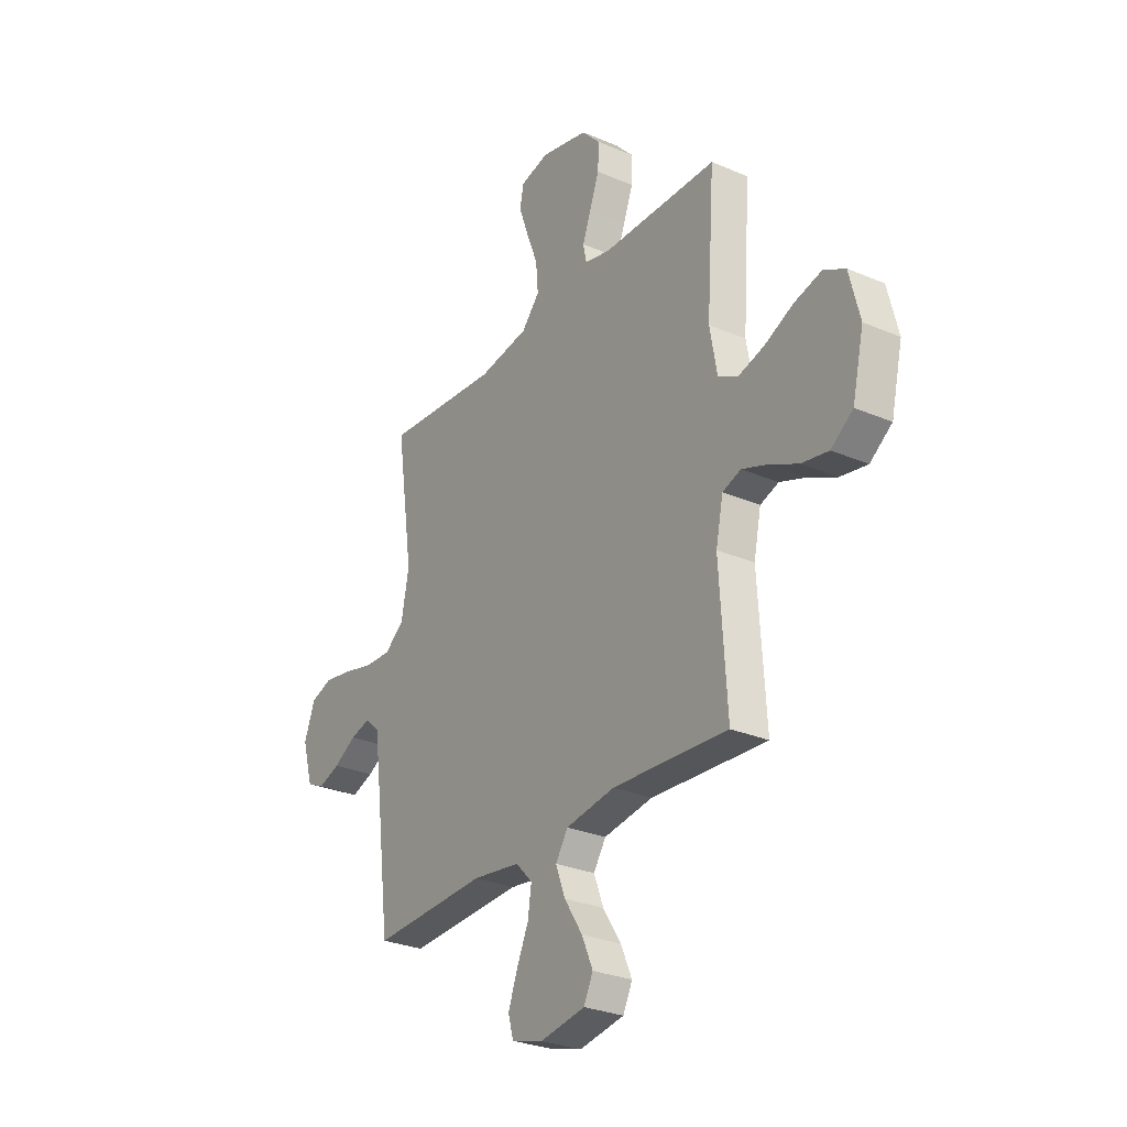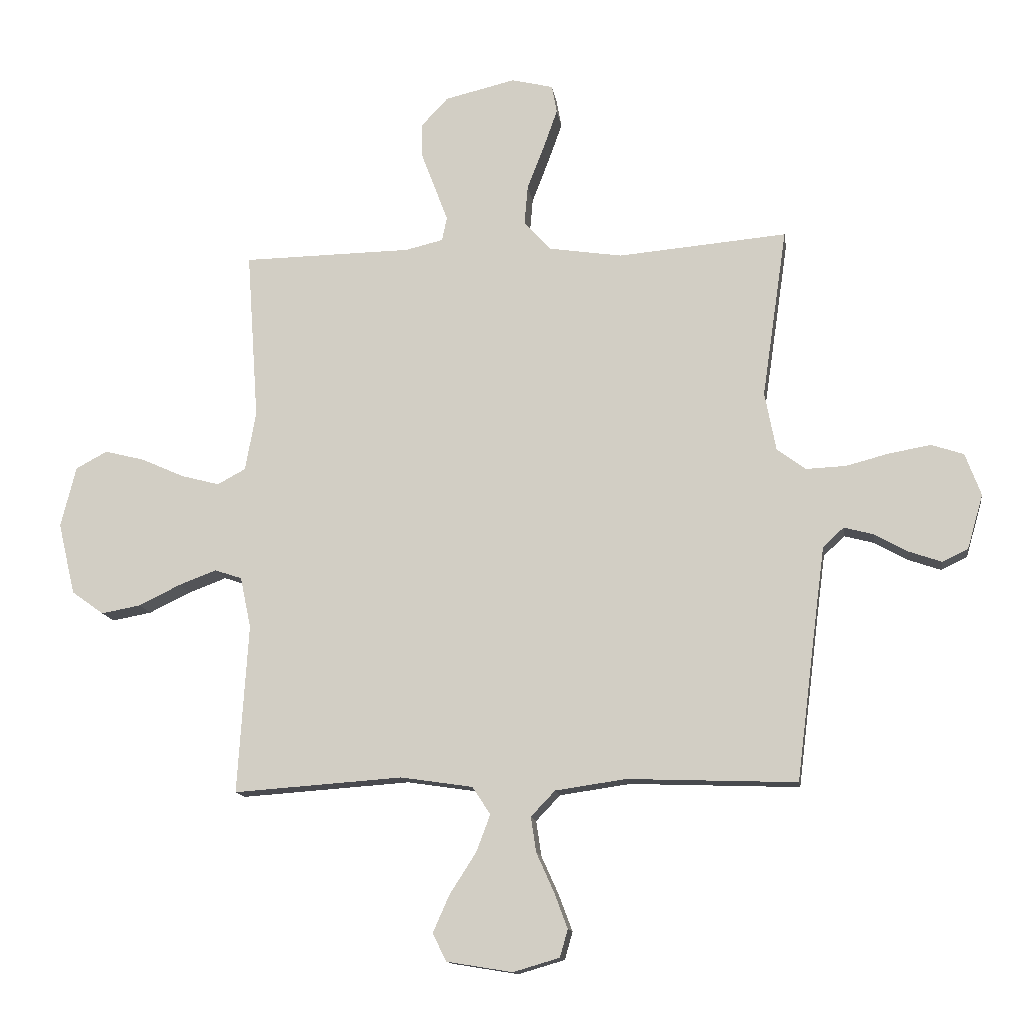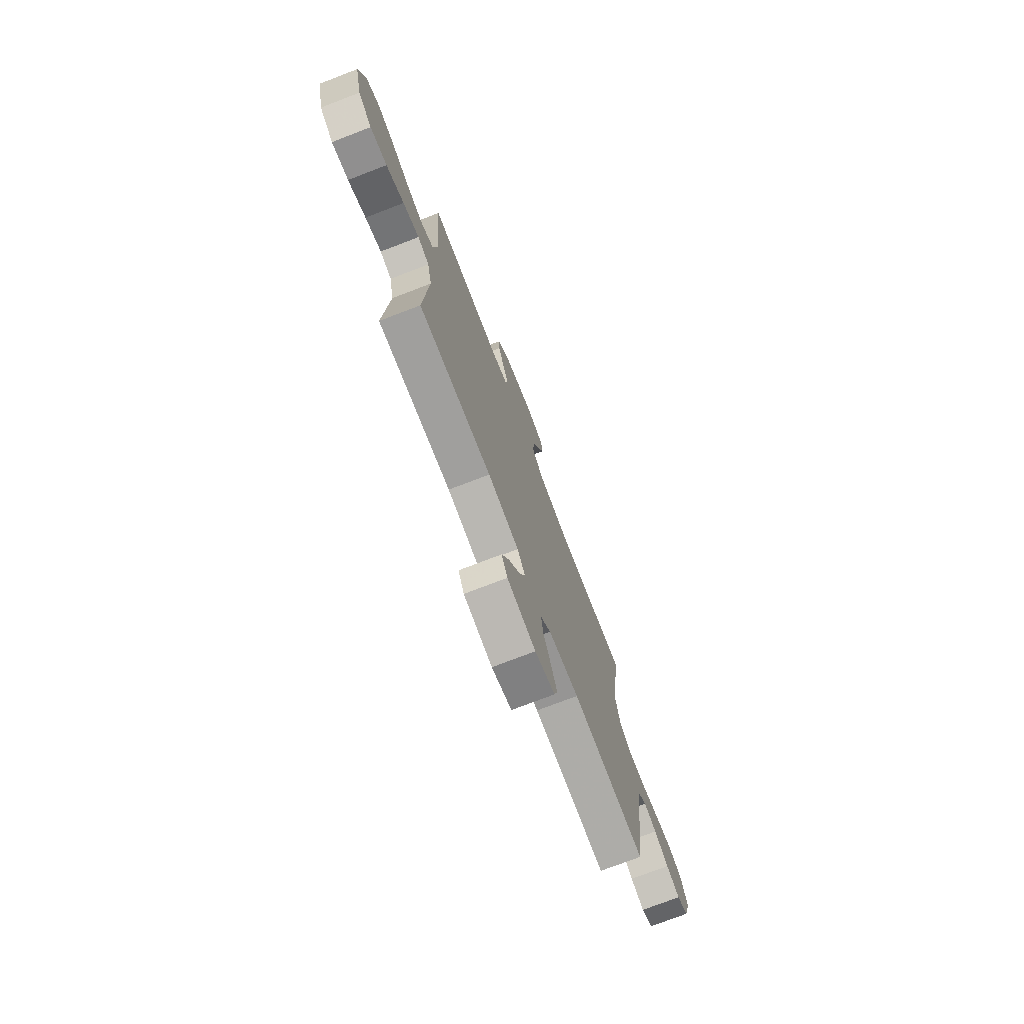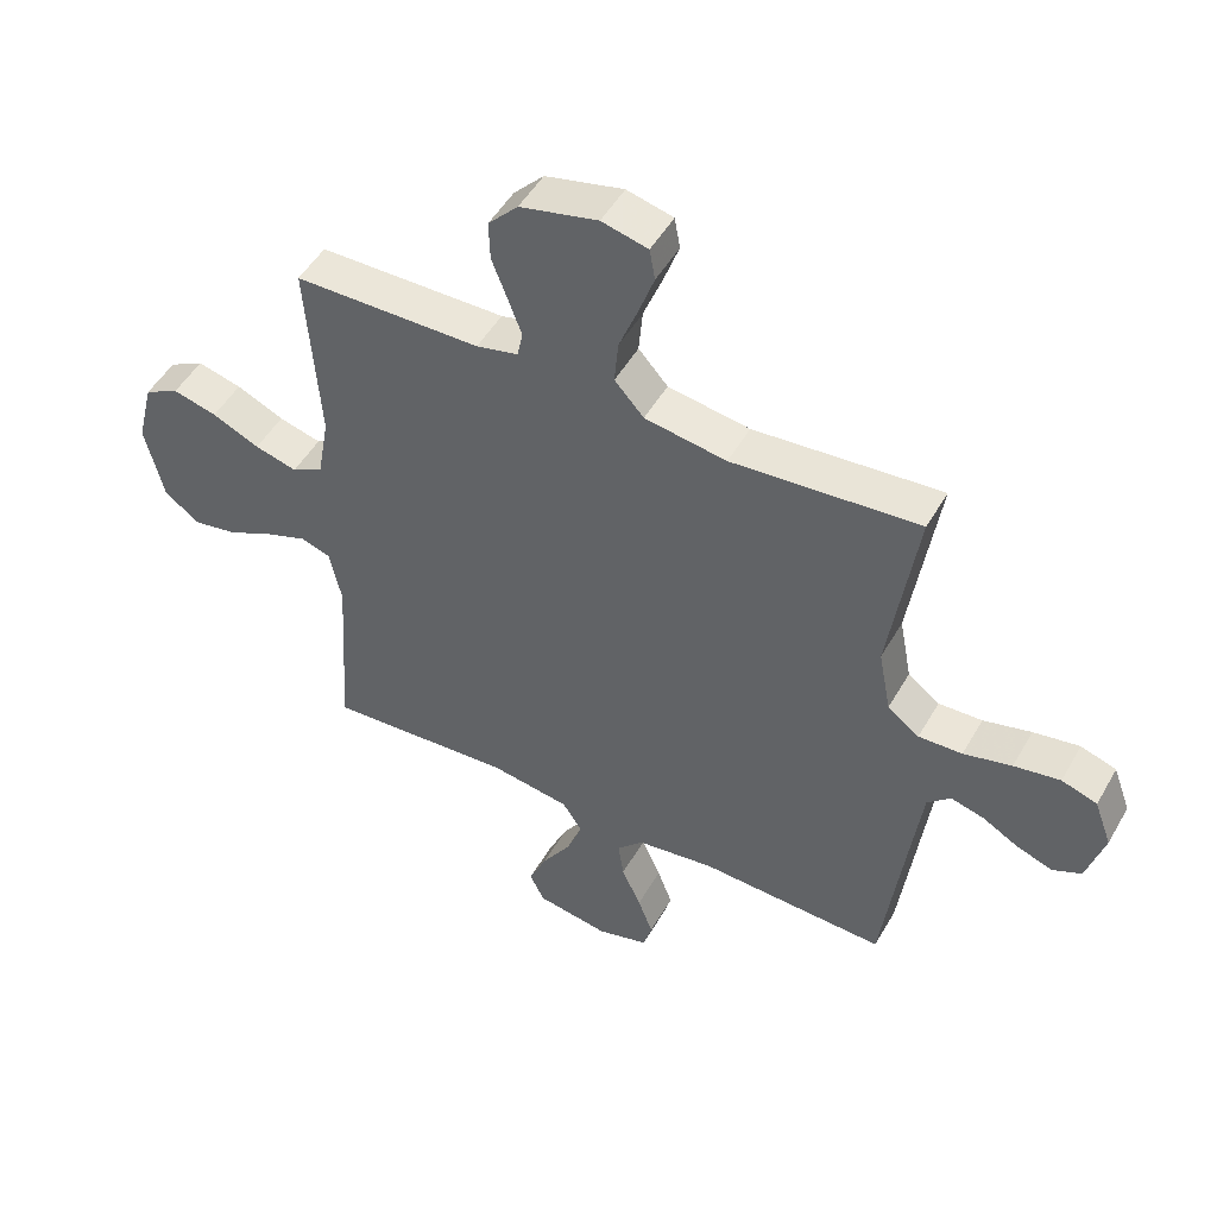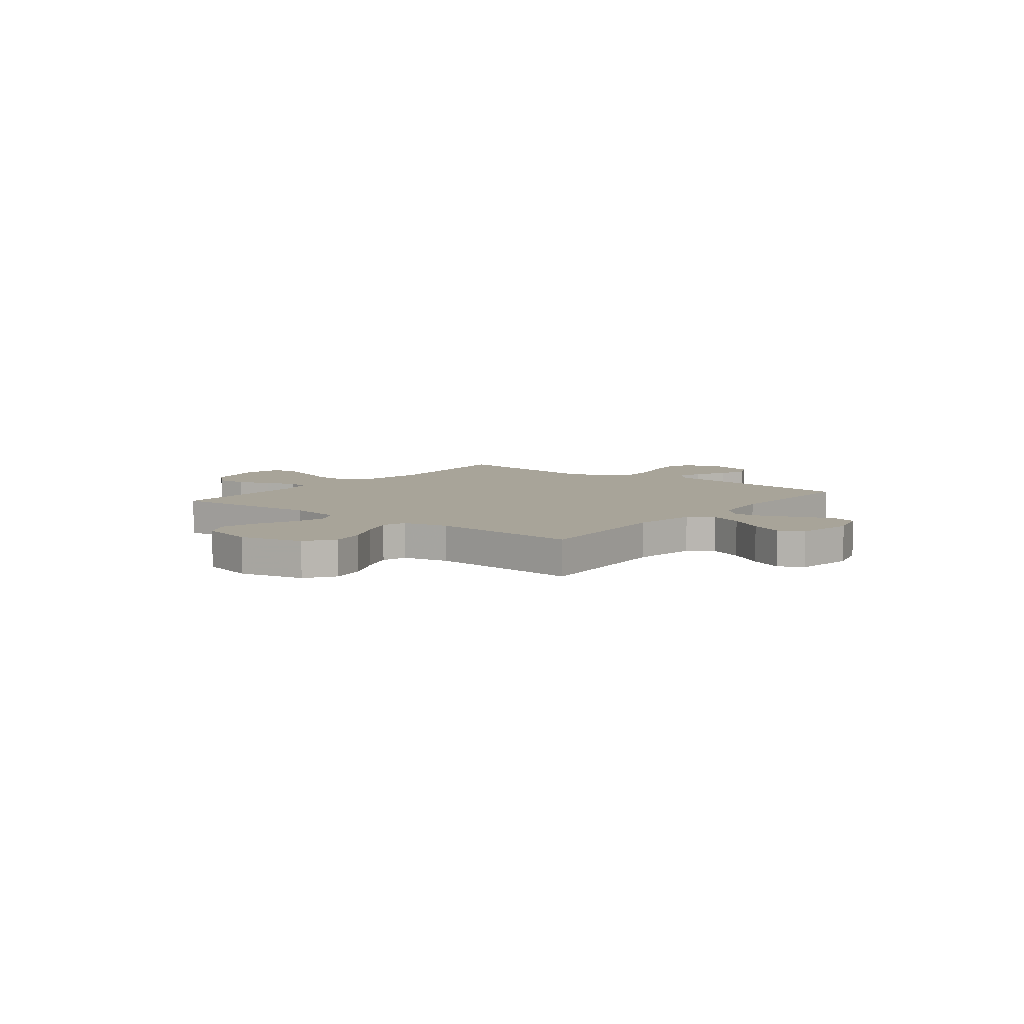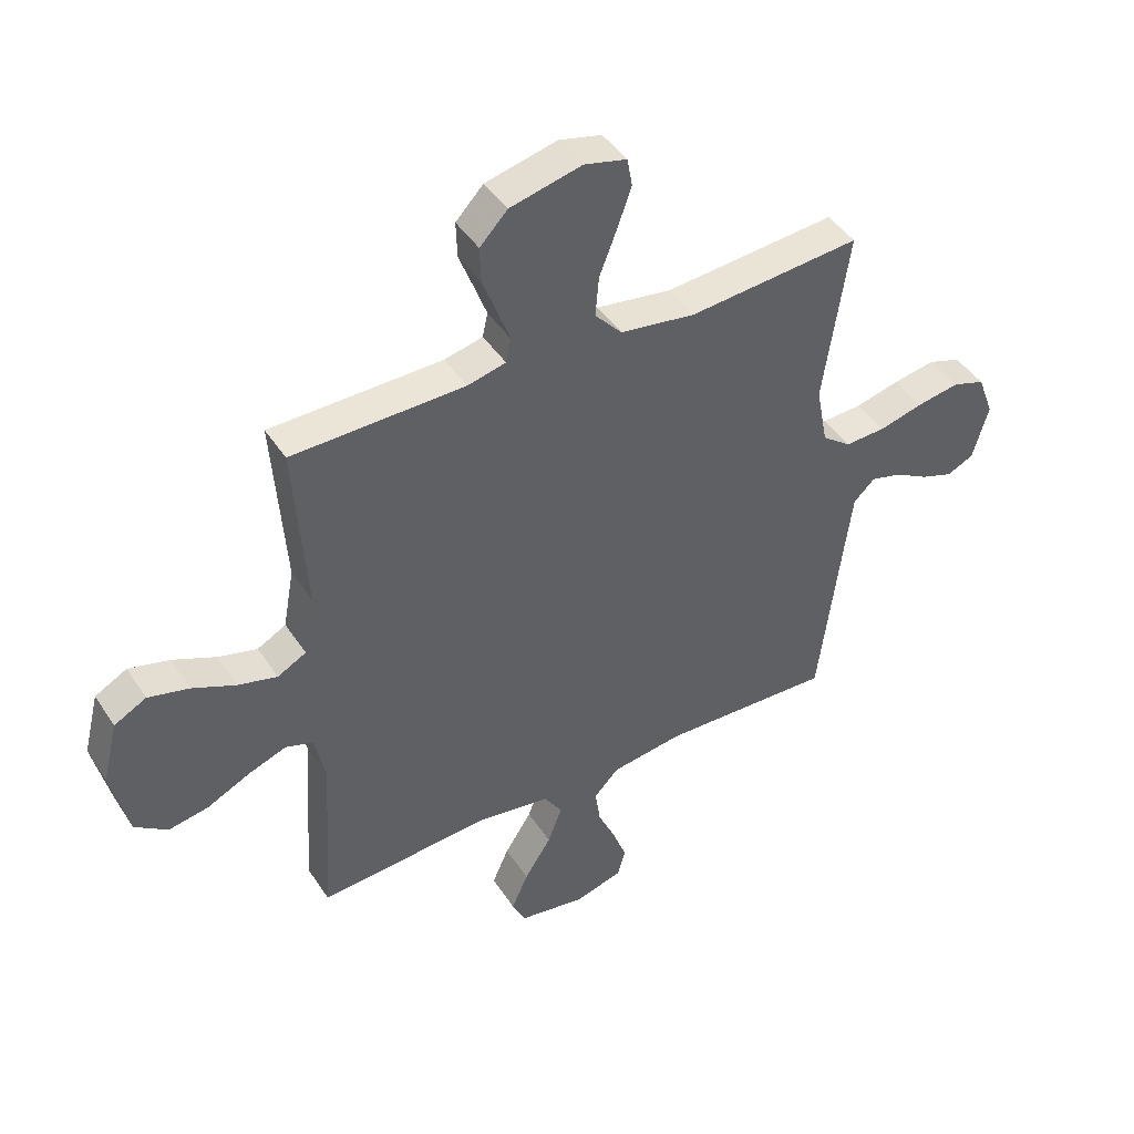
<metadata>
{"format":"obj","ext":"obj","renderer":"f3d","projection":"perspective","resolution":1024,"background":"white","views":[{"elev":-28.6,"azim":57.3,"up":"+Z"},{"elev":-13.3,"azim":-171.8,"up":"+Z"},{"elev":-74.9,"azim":111.0,"up":"+Z"},{"elev":49.7,"azim":-151.1,"up":"+Z"},{"elev":7.1,"azim":128.0,"up":"+Y"},{"elev":44.1,"azim":149.1,"up":"+Z"}]}
</metadata>
<code>
v 0.5 0.07 0.5
v 0.479 0.07 0.2
v 0.498 0.07 0.095
v 0.548 0.07 0.068
v 0.616 0.07 0.086
v 0.692 0.07 0.12
v 0.763 0.07 0.138
v 0.819 0.07 0.108
v 0.846 0.07 0
v 0.816 0.07 -0.127
v 0.759 0.07 -0.168
v 0.689 0.07 -0.155
v 0.615 0.07 -0.119
v 0.548 0.07 -0.094
v 0.5 0.07 -0.11
v 0.481 0.07 -0.2
v 0.5 0.07 -0.5
v 0.2 0.07 -0.479
v 0.072 0.07 -0.498
v 0.04 0.07 -0.547
v 0.065 0.07 -0.613
v 0.112 0.07 -0.686
v 0.141 0.07 -0.752
v 0.117 0.07 -0.801
v 0 0.07 -0.82
v -0.082 0.07 -0.796
v -0.096 0.07 -0.747
v -0.072 0.07 -0.683
v -0.041 0.07 -0.614
v -0.032 0.07 -0.552
v -0.075 0.07 -0.507
v -0.2 0.07 -0.489
v -0.5 0.07 -0.5
v -0.538 0.07 -0.2
v -0.553 0.07 -0.086
v -0.59 0.07 -0.051
v -0.643 0.07 -0.065
v -0.702 0.07 -0.098
v -0.759 0.07 -0.118
v -0.805 0.07 -0.096
v -0.833 0.07 0
v -0.805 0.07 0.075
v -0.748 0.07 0.094
v -0.674 0.07 0.081
v -0.597 0.07 0.061
v -0.527 0.07 0.058
v -0.476 0.07 0.096
v -0.456 0.07 0.2
v -0.5 0.07 0.5
v -0.2 0.07 0.474
v -0.069 0.07 0.494
v -0.022 0.07 0.546
v -0.028 0.07 0.616
v -0.058 0.07 0.693
v -0.083 0.07 0.763
v -0.074 0.07 0.813
v 0 0.07 0.831
v 0.125 0.07 0.801
v 0.173 0.07 0.75
v 0.171 0.07 0.687
v 0.146 0.07 0.622
v 0.124 0.07 0.563
v 0.133 0.07 0.521
v 0.2 0.07 0.505
v 0.5 0 0.5
v 0.479 0 0.2
v 0.498 0 0.095
v 0.548 0 0.068
v 0.616 0 0.086
v 0.692 0 0.12
v 0.763 0 0.138
v 0.819 0 0.108
v 0.846 0 0
v 0.816 0 -0.127
v 0.759 0 -0.168
v 0.689 0 -0.155
v 0.615 0 -0.119
v 0.548 0 -0.094
v 0.5 0 -0.11
v 0.481 0 -0.2
v 0.5 0 -0.5
v 0.2 0 -0.479
v 0.072 0 -0.498
v 0.04 0 -0.547
v 0.065 0 -0.613
v 0.112 0 -0.686
v 0.141 0 -0.752
v 0.117 0 -0.801
v 0 0 -0.82
v -0.082 0 -0.796
v -0.096 0 -0.747
v -0.072 0 -0.683
v -0.041 0 -0.614
v -0.032 0 -0.552
v -0.075 0 -0.507
v -0.2 0 -0.489
v -0.5 0 -0.5
v -0.538 0 -0.2
v -0.553 0 -0.086
v -0.59 0 -0.051
v -0.643 0 -0.065
v -0.702 0 -0.098
v -0.759 0 -0.118
v -0.805 0 -0.096
v -0.833 0 0
v -0.805 0 0.075
v -0.748 0 0.094
v -0.674 0 0.081
v -0.597 0 0.061
v -0.527 0 0.058
v -0.476 0 0.096
v -0.456 0 0.2
v -0.5 0 0.5
v -0.2 0 0.474
v -0.069 0 0.494
v -0.022 0 0.546
v -0.028 0 0.616
v -0.058 0 0.693
v -0.083 0 0.763
v -0.074 0 0.813
v 0 0 0.831
v 0.125 0 0.801
v 0.173 0 0.75
v 0.171 0 0.687
v 0.146 0 0.622
v 0.124 0 0.563
v 0.133 0 0.521
v 0.2 0 0.505
f 59 60 61
f 58 59 61
f 57 58 61
f 56 57 61
f 55 56 61
f 54 55 61
f 53 54 61
f 52 53 61 62
f 51 52 62 63
f 48 49 50
f 51 63 64
f 50 51 64
f 48 50 64
f 47 48 64
f 43 44 45
f 42 43 45
f 41 42 45
f 40 41 45
f 39 40 45
f 38 39 45
f 37 38 45
f 36 37 45 46
f 64 1 2
f 47 64 2
f 46 47 2
f 36 46 2
f 35 36 2
f 27 28 29
f 26 27 29
f 25 26 29
f 24 25 29
f 23 24 29
f 22 23 29
f 21 22 29
f 20 21 29 30
f 19 20 30 31
f 16 17 18
f 19 31 32
f 18 19 32
f 16 18 32
f 15 16 32
f 11 12 13
f 10 11 13
f 9 10 13
f 8 9 13
f 7 8 13
f 6 7 13
f 5 6 13
f 4 5 13 14
f 3 4 14 15
f 3 15 32
f 2 3 32
f 35 2 32
f 34 35 32
f 32 33 34
f 125 124 123
f 125 123 122
f 125 122 121
f 125 121 120
f 125 120 119
f 125 119 118
f 125 118 117
f 126 125 117 116
f 127 126 116 115
f 114 113 112
f 128 127 115
f 128 115 114
f 128 114 112
f 128 112 111
f 109 108 107
f 109 107 106
f 109 106 105
f 109 105 104
f 109 104 103
f 109 103 102
f 109 102 101
f 110 109 101 100
f 66 65 128
f 66 128 111
f 66 111 110
f 66 110 100
f 66 100 99
f 93 92 91
f 93 91 90
f 93 90 89
f 93 89 88
f 93 88 87
f 93 87 86
f 93 86 85
f 94 93 85 84
f 95 94 84 83
f 82 81 80
f 96 95 83
f 96 83 82
f 96 82 80
f 96 80 79
f 77 76 75
f 77 75 74
f 77 74 73
f 77 73 72
f 77 72 71
f 77 71 70
f 77 70 69
f 78 77 69 68
f 79 78 68 67
f 96 79 67
f 96 67 66
f 96 66 99
f 96 99 98
f 98 97 96
f 1 65 66 2
f 2 66 67 3
f 3 67 68 4
f 4 68 69 5
f 5 69 70 6
f 6 70 71 7
f 7 71 72 8
f 8 72 73 9
f 9 73 74 10
f 10 74 75 11
f 11 75 76 12
f 12 76 77 13
f 13 77 78 14
f 14 78 79 15
f 15 79 80 16
f 16 80 81 17
f 17 81 82 18
f 18 82 83 19
f 19 83 84 20
f 20 84 85 21
f 21 85 86 22
f 22 86 87 23
f 23 87 88 24
f 24 88 89 25
f 25 89 90 26
f 26 90 91 27
f 27 91 92 28
f 28 92 93 29
f 29 93 94 30
f 30 94 95 31
f 31 95 96 32
f 32 96 97 33
f 33 97 98 34
f 34 98 99 35
f 35 99 100 36
f 36 100 101 37
f 37 101 102 38
f 38 102 103 39
f 39 103 104 40
f 40 104 105 41
f 41 105 106 42
f 42 106 107 43
f 43 107 108 44
f 44 108 109 45
f 45 109 110 46
f 46 110 111 47
f 47 111 112 48
f 48 112 113 49
f 49 113 114 50
f 50 114 115 51
f 51 115 116 52
f 52 116 117 53
f 53 117 118 54
f 54 118 119 55
f 55 119 120 56
f 56 120 121 57
f 57 121 122 58
f 58 122 123 59
f 59 123 124 60
f 60 124 125 61
f 61 125 126 62
f 62 126 127 63
f 63 127 128 64
f 64 128 65 1

</code>
